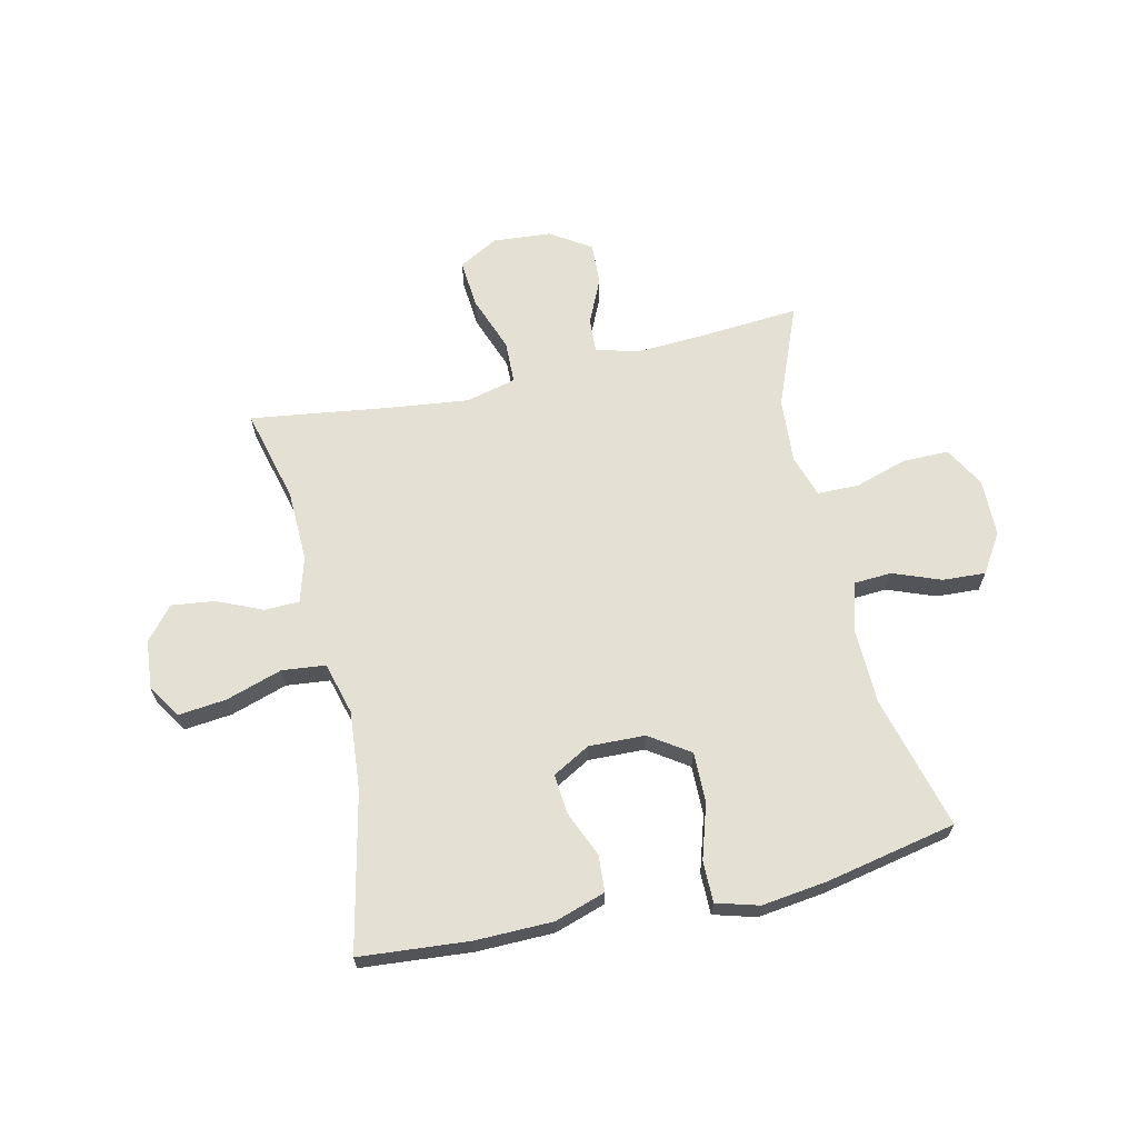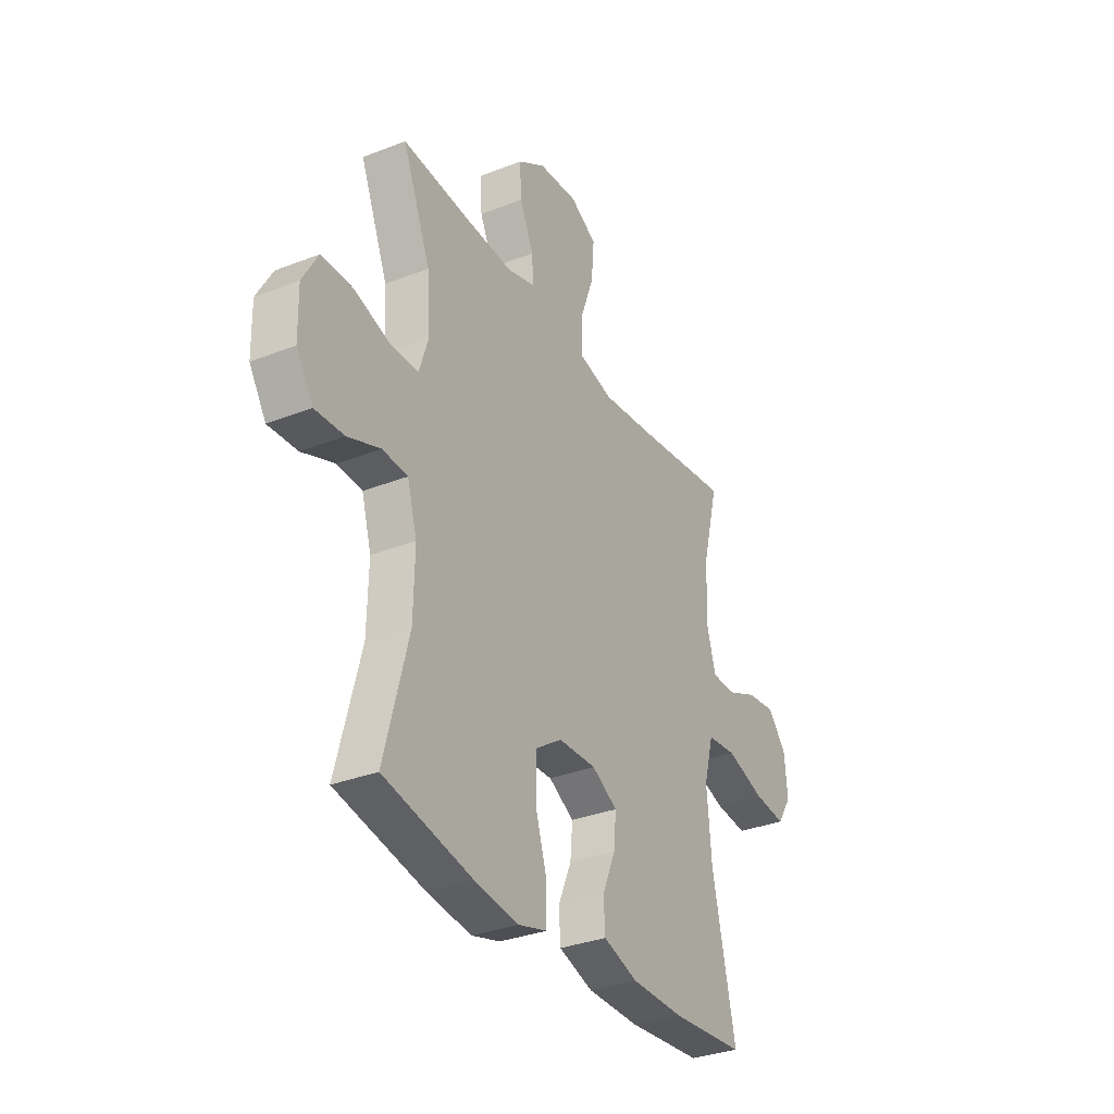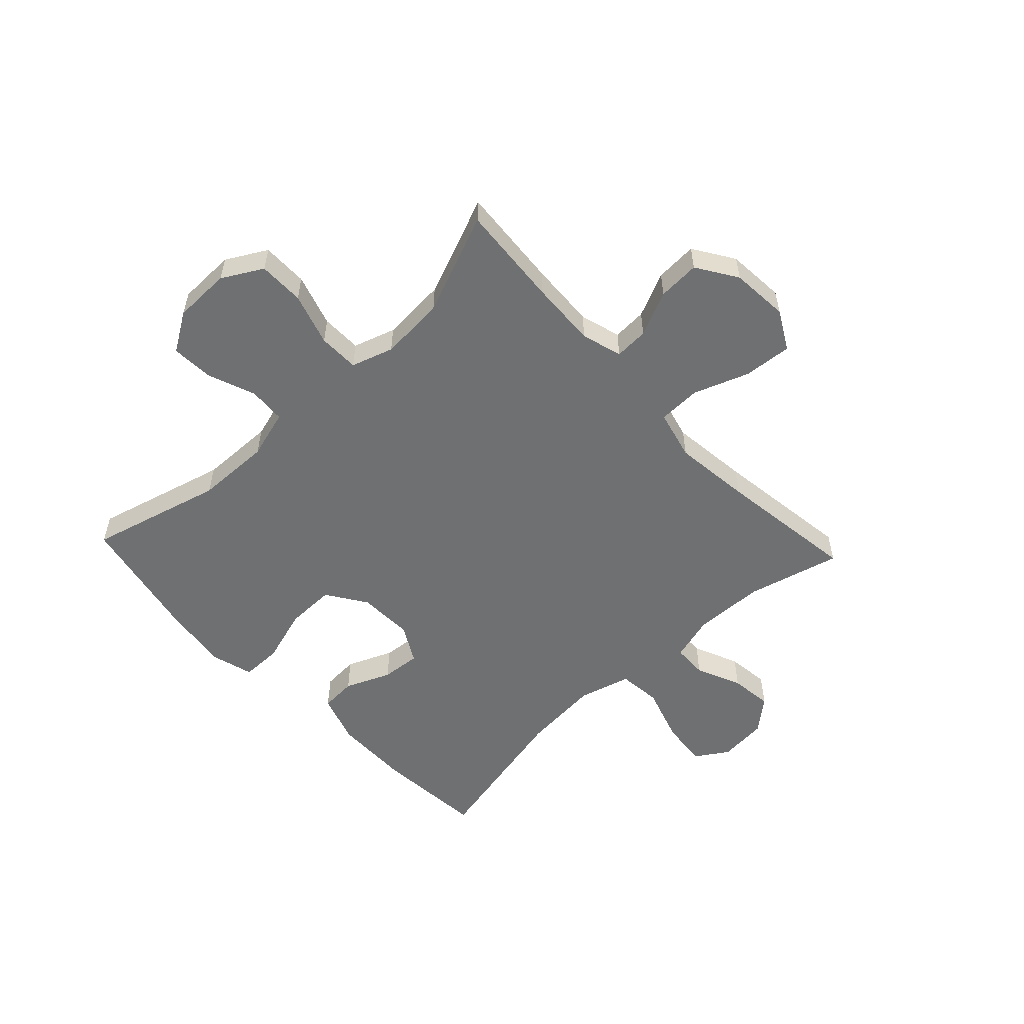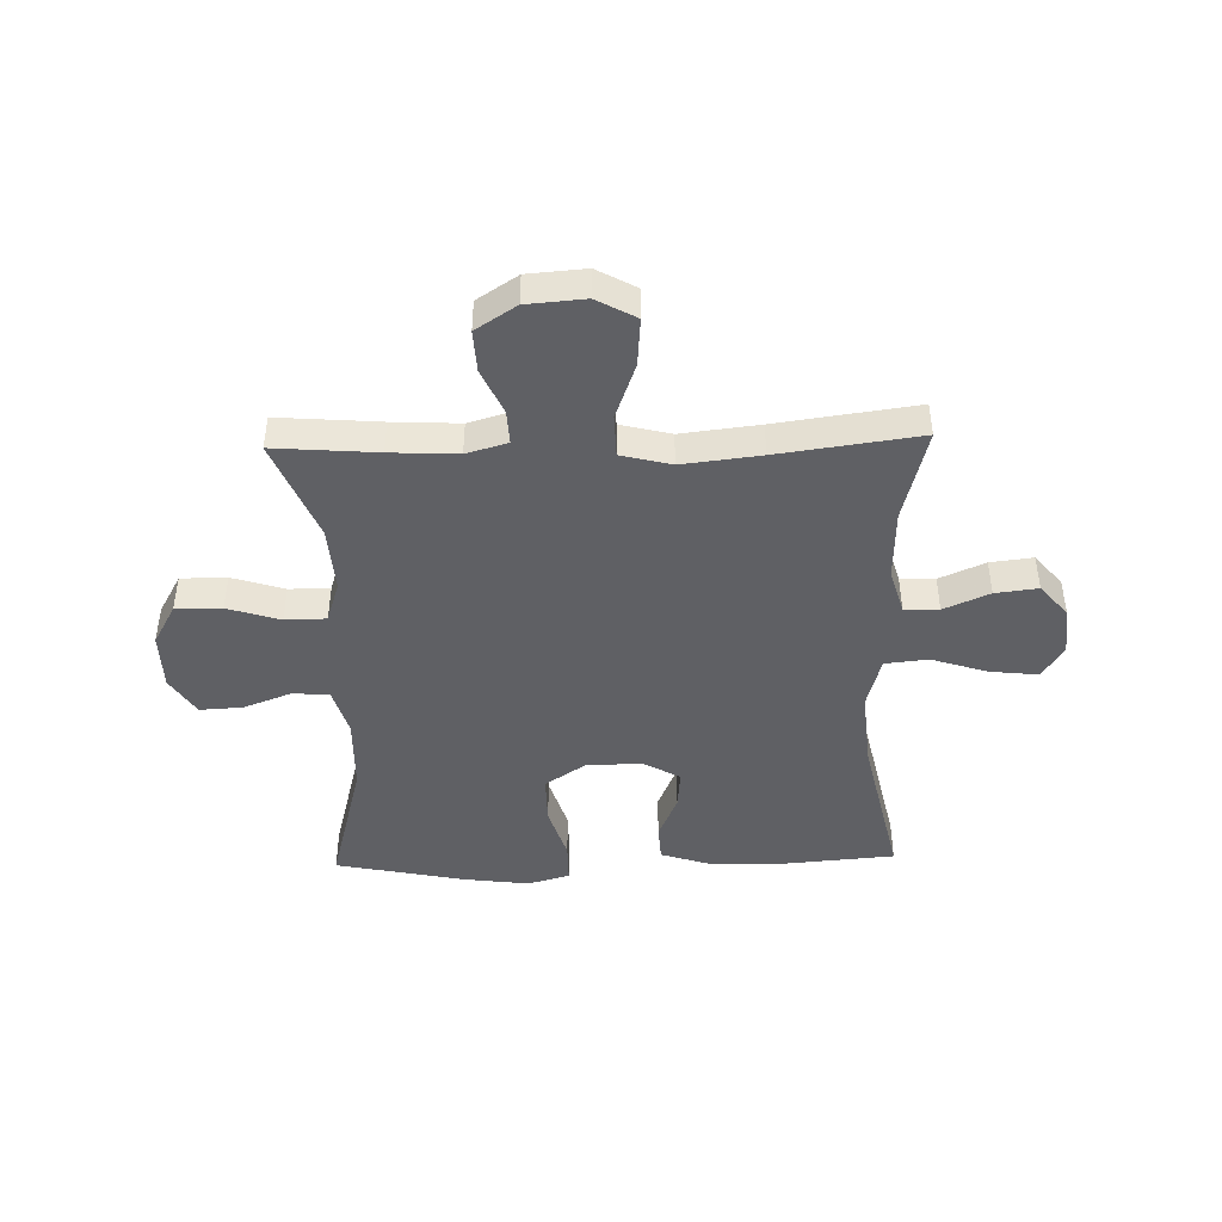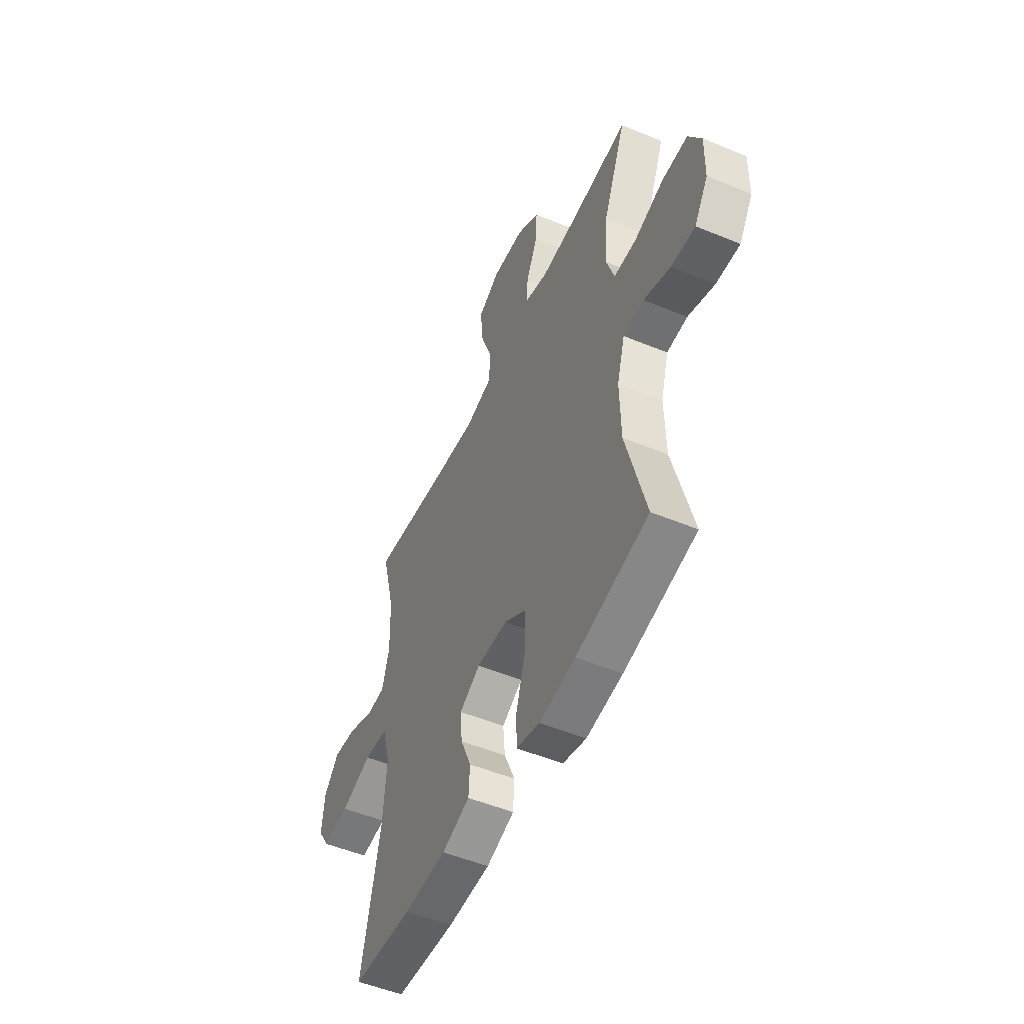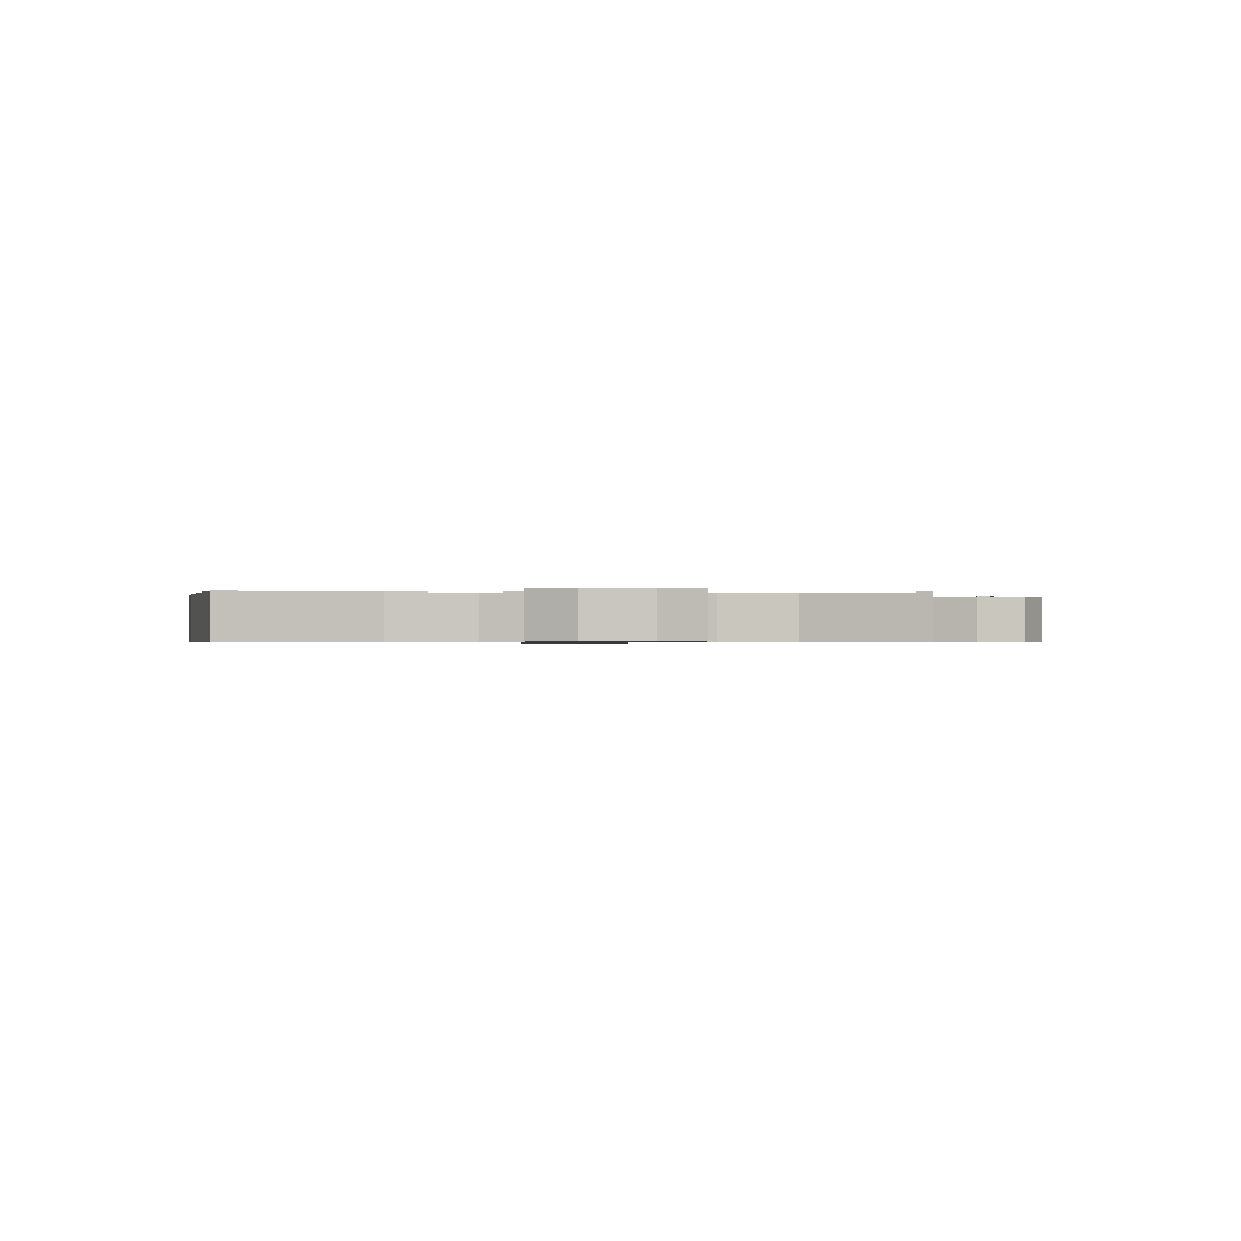
<metadata>
{"format":"obj","ext":"obj","renderer":"f3d","projection":"perspective","resolution":1024,"background":"white","views":[{"elev":65.6,"azim":167.2,"up":"+Y"},{"elev":-32.6,"azim":-61.4,"up":"+Z"},{"elev":-54.8,"azim":-46.8,"up":"+Y"},{"elev":-44.5,"azim":1.5,"up":"+Y"},{"elev":-51.5,"azim":-114.2,"up":"+Z"},{"elev":-0.6,"azim":-94.6,"up":"+Y"}]}
</metadata>
<code>
v 0.5 0.07 0.5
v 0.458 0.07 0.335
v 0.454 0.07 0.21
v 0.477 0.07 0.13
v 0.538 0.07 0.128
v 0.618 0.07 0.163
v 0.693 0.07 0.172
v 0.741 0.07 0.115
v 0.749 0.07 0.029
v 0.712 0.07 -0.029
v 0.628 0.07 -0.02
v 0.529 0.07 0.012
v 0.453 0.07 0.004
v 0.428 0.07 -0.088
v 0.44 0.07 -0.226
v 0.5 0.07 -0.5
v 0.308 0.07 -0.516
v 0.173 0.07 -0.514
v 0.084 0.07 -0.485
v 0.08 0.07 -0.421
v 0.114 0.07 -0.341
v 0.12 0.07 -0.272
v 0.054 0.07 -0.235
v -0.044 0.07 -0.238
v -0.114 0.07 -0.285
v -0.113 0.07 -0.372
v -0.083 0.07 -0.469
v -0.083 0.07 -0.541
v -0.157 0.07 -0.562
v -0.272 0.07 -0.547
v -0.5 0.07 -0.5
v -0.438 0.07 -0.265
v -0.435 0.07 -0.133
v -0.46 0.07 -0.047
v -0.525 0.07 -0.043
v -0.609 0.07 -0.075
v -0.684 0.07 -0.079
v -0.727 0.07 -0.011
v -0.729 0.07 0.09
v -0.689 0.07 0.161
v -0.608 0.07 0.161
v -0.516 0.07 0.132
v -0.444 0.07 0.133
v -0.42 0.07 0.207
v -0.428 0.07 0.322
v -0.5 0.07 0.5
v -0.32 0.07 0.486
v -0.202 0.07 0.48
v -0.13 0.07 0.501
v -0.133 0.07 0.561
v -0.169 0.07 0.64
v -0.173 0.07 0.714
v -0.102 0.07 0.76
v 0 0.07 0.768
v 0.069 0.07 0.73
v 0.062 0.07 0.645
v 0.026 0.07 0.547
v 0.028 0.07 0.472
v 0.116 0.07 0.45
v 0.253 0.07 0.466
v 0.5 0 0.5
v 0.458 0 0.335
v 0.454 0 0.21
v 0.477 0 0.13
v 0.538 0 0.128
v 0.618 0 0.163
v 0.693 0 0.172
v 0.741 0 0.115
v 0.749 0 0.029
v 0.712 0 -0.029
v 0.628 0 -0.02
v 0.529 0 0.012
v 0.453 0 0.004
v 0.428 0 -0.088
v 0.44 0 -0.226
v 0.5 0 -0.5
v 0.308 0 -0.516
v 0.173 0 -0.514
v 0.084 0 -0.485
v 0.08 0 -0.421
v 0.114 0 -0.341
v 0.12 0 -0.272
v 0.054 0 -0.235
v -0.044 0 -0.238
v -0.114 0 -0.285
v -0.113 0 -0.372
v -0.083 0 -0.469
v -0.083 0 -0.541
v -0.157 0 -0.562
v -0.272 0 -0.547
v -0.5 0 -0.5
v -0.438 0 -0.265
v -0.435 0 -0.133
v -0.46 0 -0.047
v -0.525 0 -0.043
v -0.609 0 -0.075
v -0.684 0 -0.079
v -0.727 0 -0.011
v -0.729 0 0.09
v -0.689 0 0.161
v -0.608 0 0.161
v -0.516 0 0.132
v -0.444 0 0.133
v -0.42 0 0.207
v -0.428 0 0.322
v -0.5 0 0.5
v -0.32 0 0.486
v -0.202 0 0.48
v -0.13 0 0.501
v -0.133 0 0.561
v -0.169 0 0.64
v -0.173 0 0.714
v -0.102 0 0.76
v 0 0 0.768
v 0.069 0 0.73
v 0.062 0 0.645
v 0.026 0 0.547
v 0.028 0 0.472
v 0.116 0 0.45
v 0.253 0 0.466
f 55 56 57
f 54 55 57
f 53 54 57
f 52 53 57
f 51 52 57
f 50 51 57
f 49 50 57 58
f 48 49 58 59
f 45 46 47
f 47 48 59
f 45 47 59
f 44 45 59
f 40 41 42
f 39 40 42
f 38 39 42
f 37 38 42
f 36 37 42
f 35 36 42
f 34 35 42 43
f 44 59 60
f 43 44 60
f 34 43 60
f 33 34 60
f 30 31 32
f 29 30 32
f 28 29 32
f 27 28 32
f 26 27 32
f 19 20 21
f 18 19 21
f 17 18 21
f 16 17 21
f 15 16 21
f 14 15 21 22
f 13 14 22 23
f 10 11 12
f 9 10 12
f 8 9 12
f 7 8 12
f 6 7 12
f 5 6 12
f 4 5 12 13
f 13 23 24
f 4 13 24
f 3 4 24
f 60 1 2
f 3 24 25
f 2 3 25
f 60 2 25
f 33 60 25
f 25 26 32 33
f 117 116 115
f 117 115 114
f 117 114 113
f 117 113 112
f 117 112 111
f 117 111 110
f 118 117 110 109
f 119 118 109 108
f 107 106 105
f 119 108 107
f 119 107 105
f 119 105 104
f 102 101 100
f 102 100 99
f 102 99 98
f 102 98 97
f 102 97 96
f 102 96 95
f 103 102 95 94
f 120 119 104
f 120 104 103
f 120 103 94
f 120 94 93
f 92 91 90
f 92 90 89
f 92 89 88
f 92 88 87
f 92 87 86
f 81 80 79
f 81 79 78
f 81 78 77
f 81 77 76
f 81 76 75
f 82 81 75 74
f 83 82 74 73
f 72 71 70
f 72 70 69
f 72 69 68
f 72 68 67
f 72 67 66
f 72 66 65
f 73 72 65 64
f 84 83 73
f 84 73 64
f 84 64 63
f 62 61 120
f 85 84 63
f 85 63 62
f 85 62 120
f 85 120 93
f 93 92 86 85
f 1 61 62 2
f 2 62 63 3
f 3 63 64 4
f 4 64 65 5
f 5 65 66 6
f 6 66 67 7
f 7 67 68 8
f 8 68 69 9
f 9 69 70 10
f 10 70 71 11
f 11 71 72 12
f 12 72 73 13
f 13 73 74 14
f 14 74 75 15
f 15 75 76 16
f 16 76 77 17
f 17 77 78 18
f 18 78 79 19
f 19 79 80 20
f 20 80 81 21
f 21 81 82 22
f 22 82 83 23
f 23 83 84 24
f 24 84 85 25
f 25 85 86 26
f 26 86 87 27
f 27 87 88 28
f 28 88 89 29
f 29 89 90 30
f 30 90 91 31
f 31 91 92 32
f 32 92 93 33
f 33 93 94 34
f 34 94 95 35
f 35 95 96 36
f 36 96 97 37
f 37 97 98 38
f 38 98 99 39
f 39 99 100 40
f 40 100 101 41
f 41 101 102 42
f 42 102 103 43
f 43 103 104 44
f 44 104 105 45
f 45 105 106 46
f 46 106 107 47
f 47 107 108 48
f 48 108 109 49
f 49 109 110 50
f 50 110 111 51
f 51 111 112 52
f 52 112 113 53
f 53 113 114 54
f 54 114 115 55
f 55 115 116 56
f 56 116 117 57
f 57 117 118 58
f 58 118 119 59
f 59 119 120 60
f 60 120 61 1

</code>
